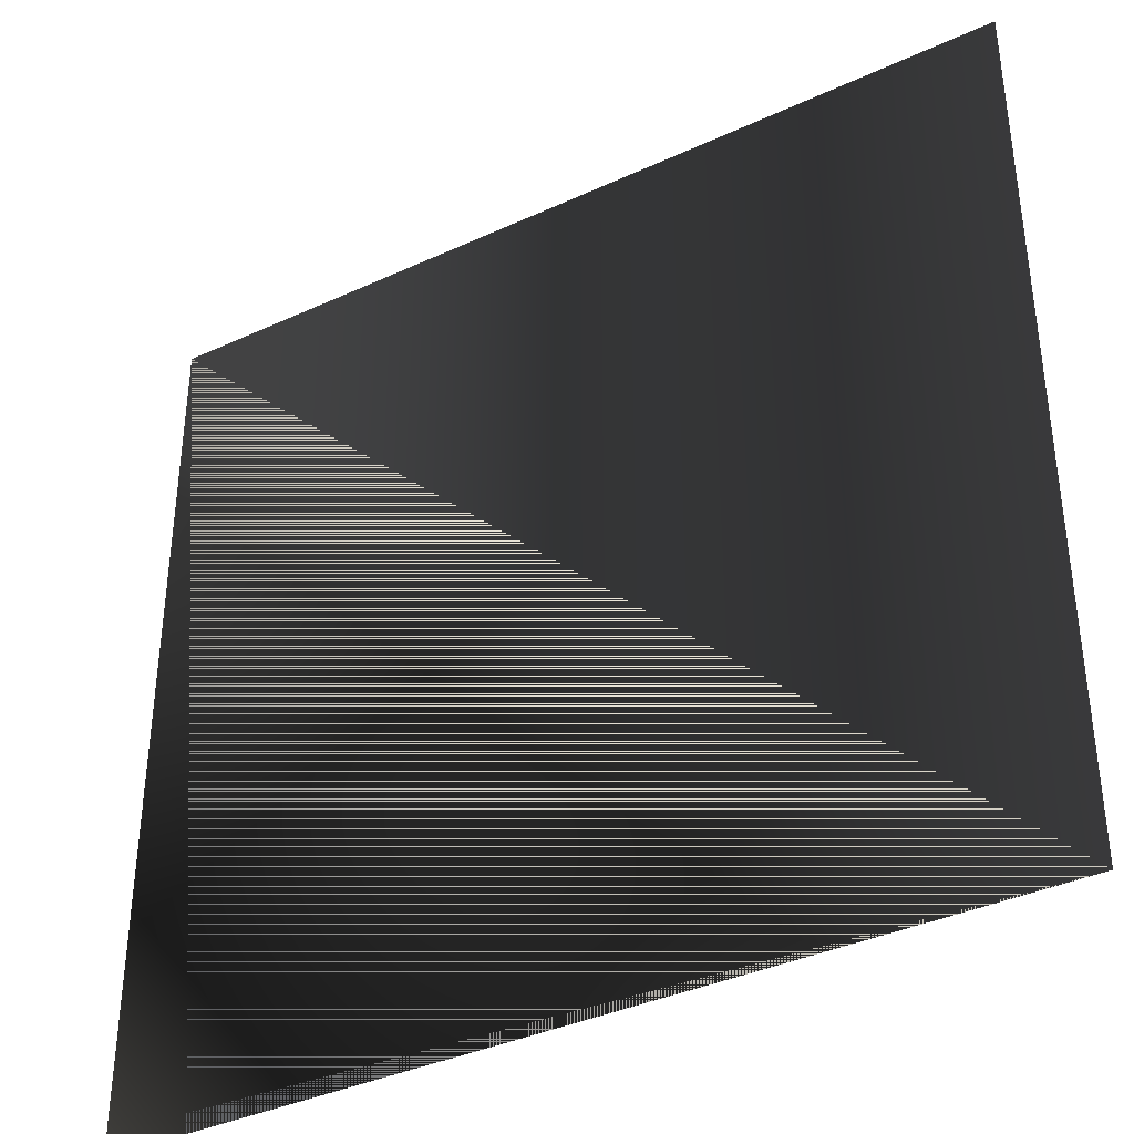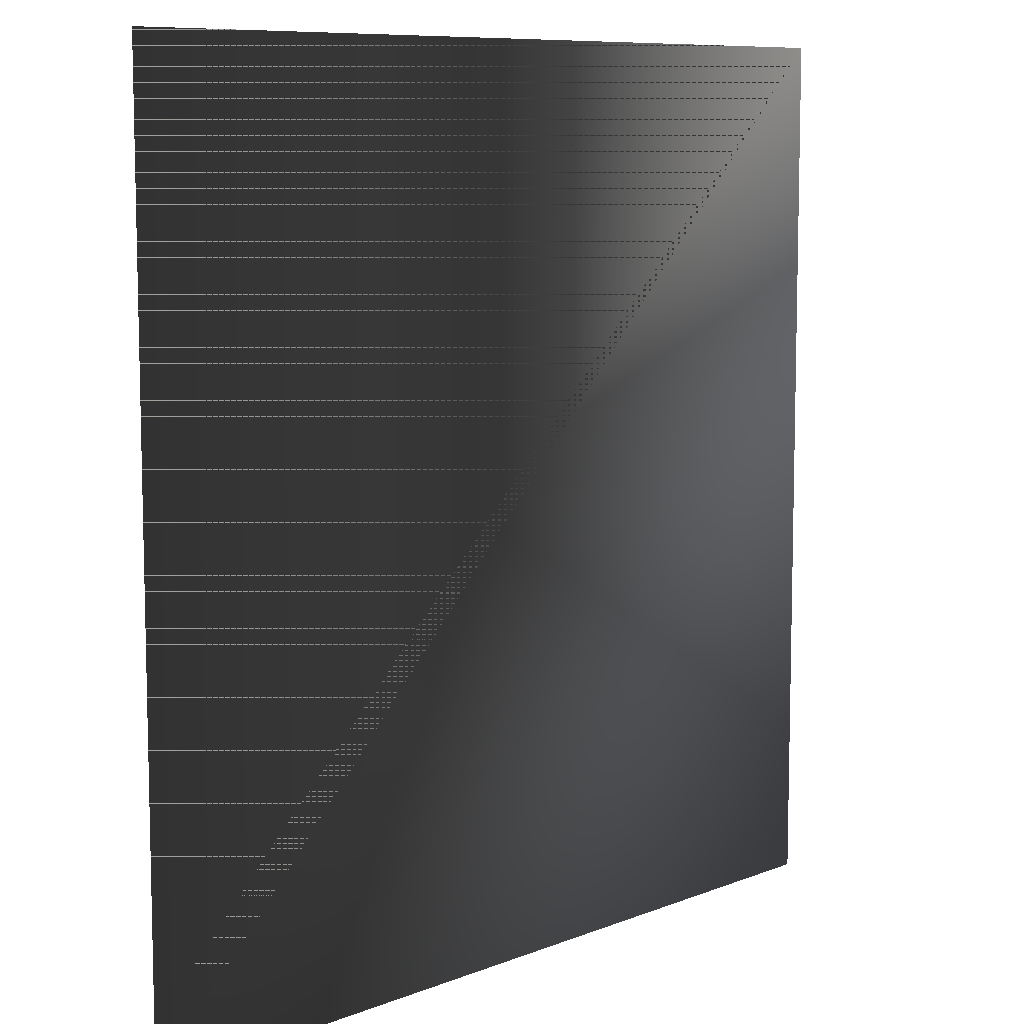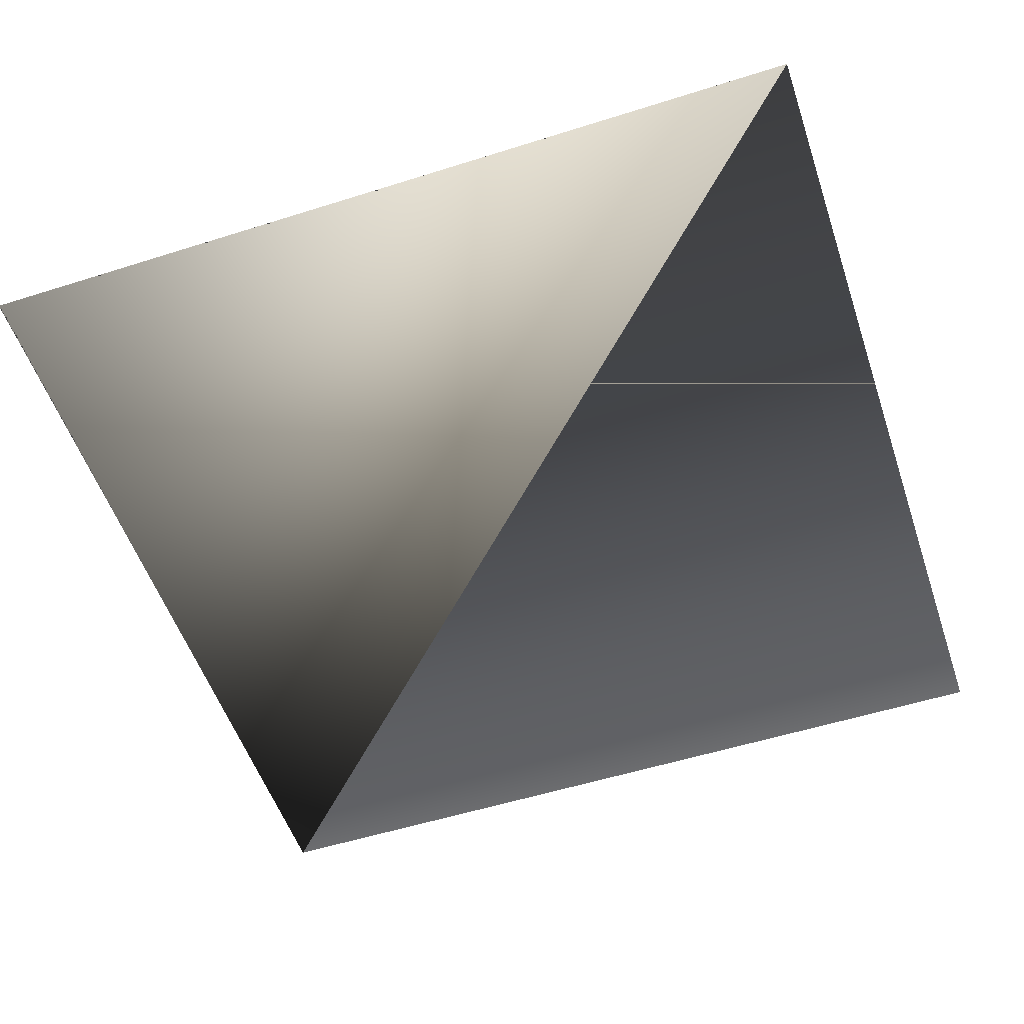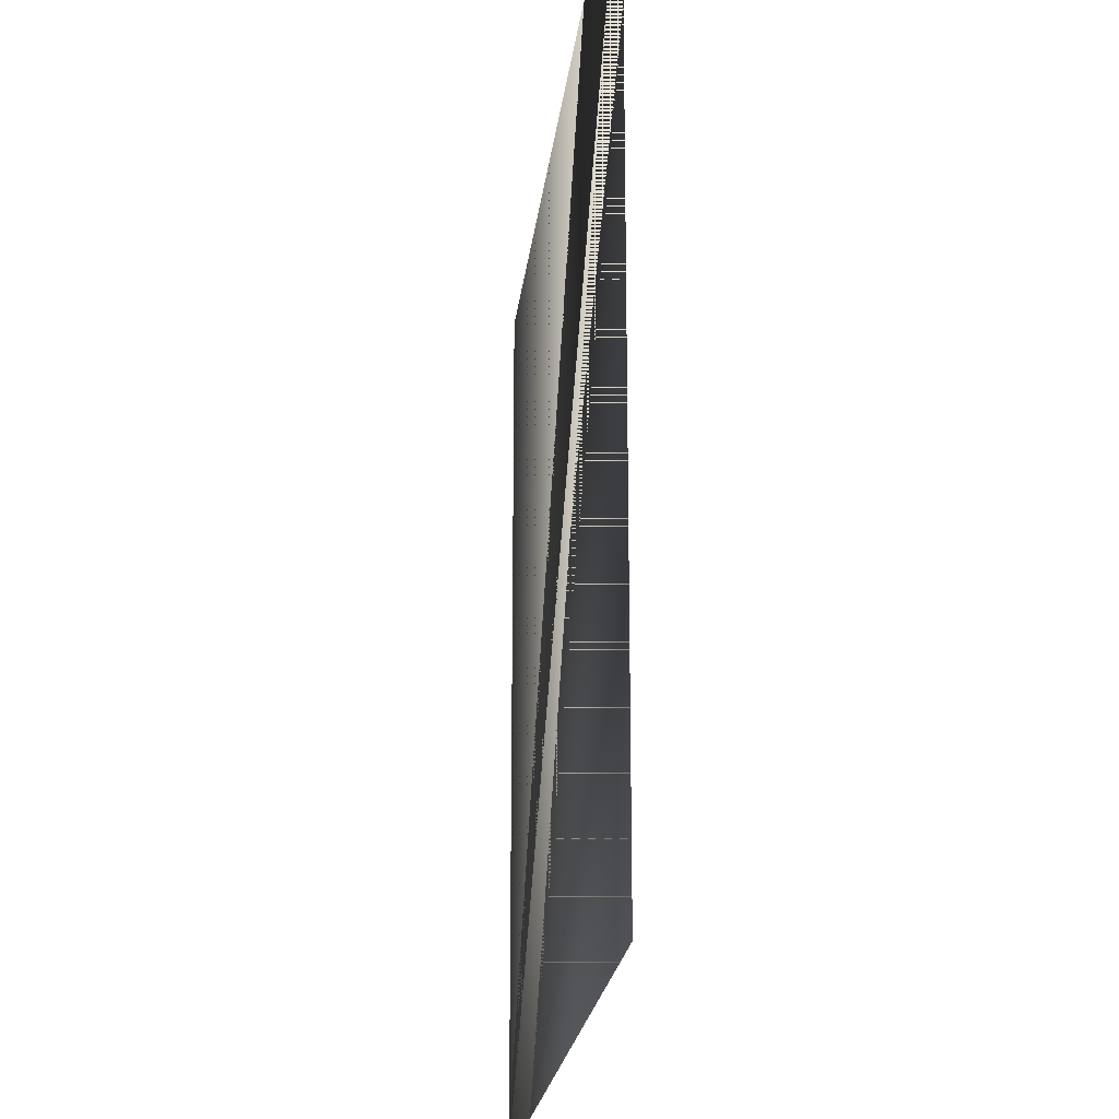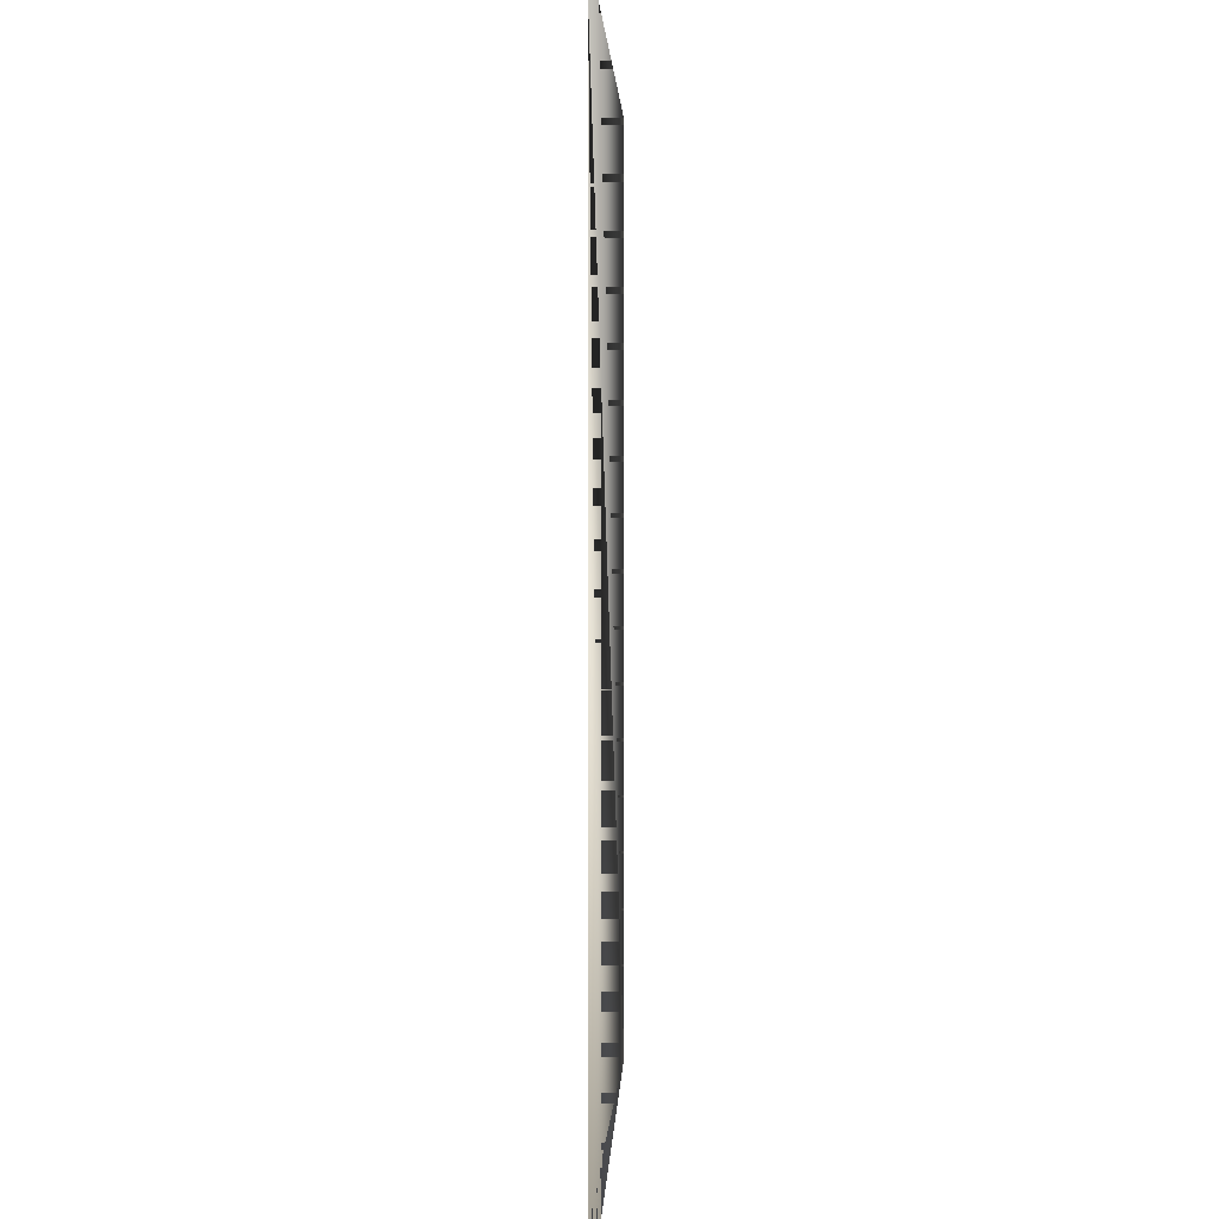
<metadata>
{"format":"obj","ext":"obj","renderer":"f3d","projection":"perspective","resolution":1024,"background":"white","views":[{"elev":-37.9,"azim":-149.6,"up":"+Y"},{"elev":8.8,"azim":-46.7,"up":"+Y"},{"elev":-54.0,"azim":108.6,"up":"+Z"},{"elev":-21.2,"azim":83.7,"up":"+Y"},{"elev":2.2,"azim":91.8,"up":"+Y"}]}
</metadata>
<code>
g SM_unitsquare
v -29.07 -29.07 -0
v 29.07 -29.07 -0
v 29.07 29.07 0
v -29.07 29.07 0
f 3 2 1
f 1 4 3
f 1 2 3
f 3 4 1

</code>
